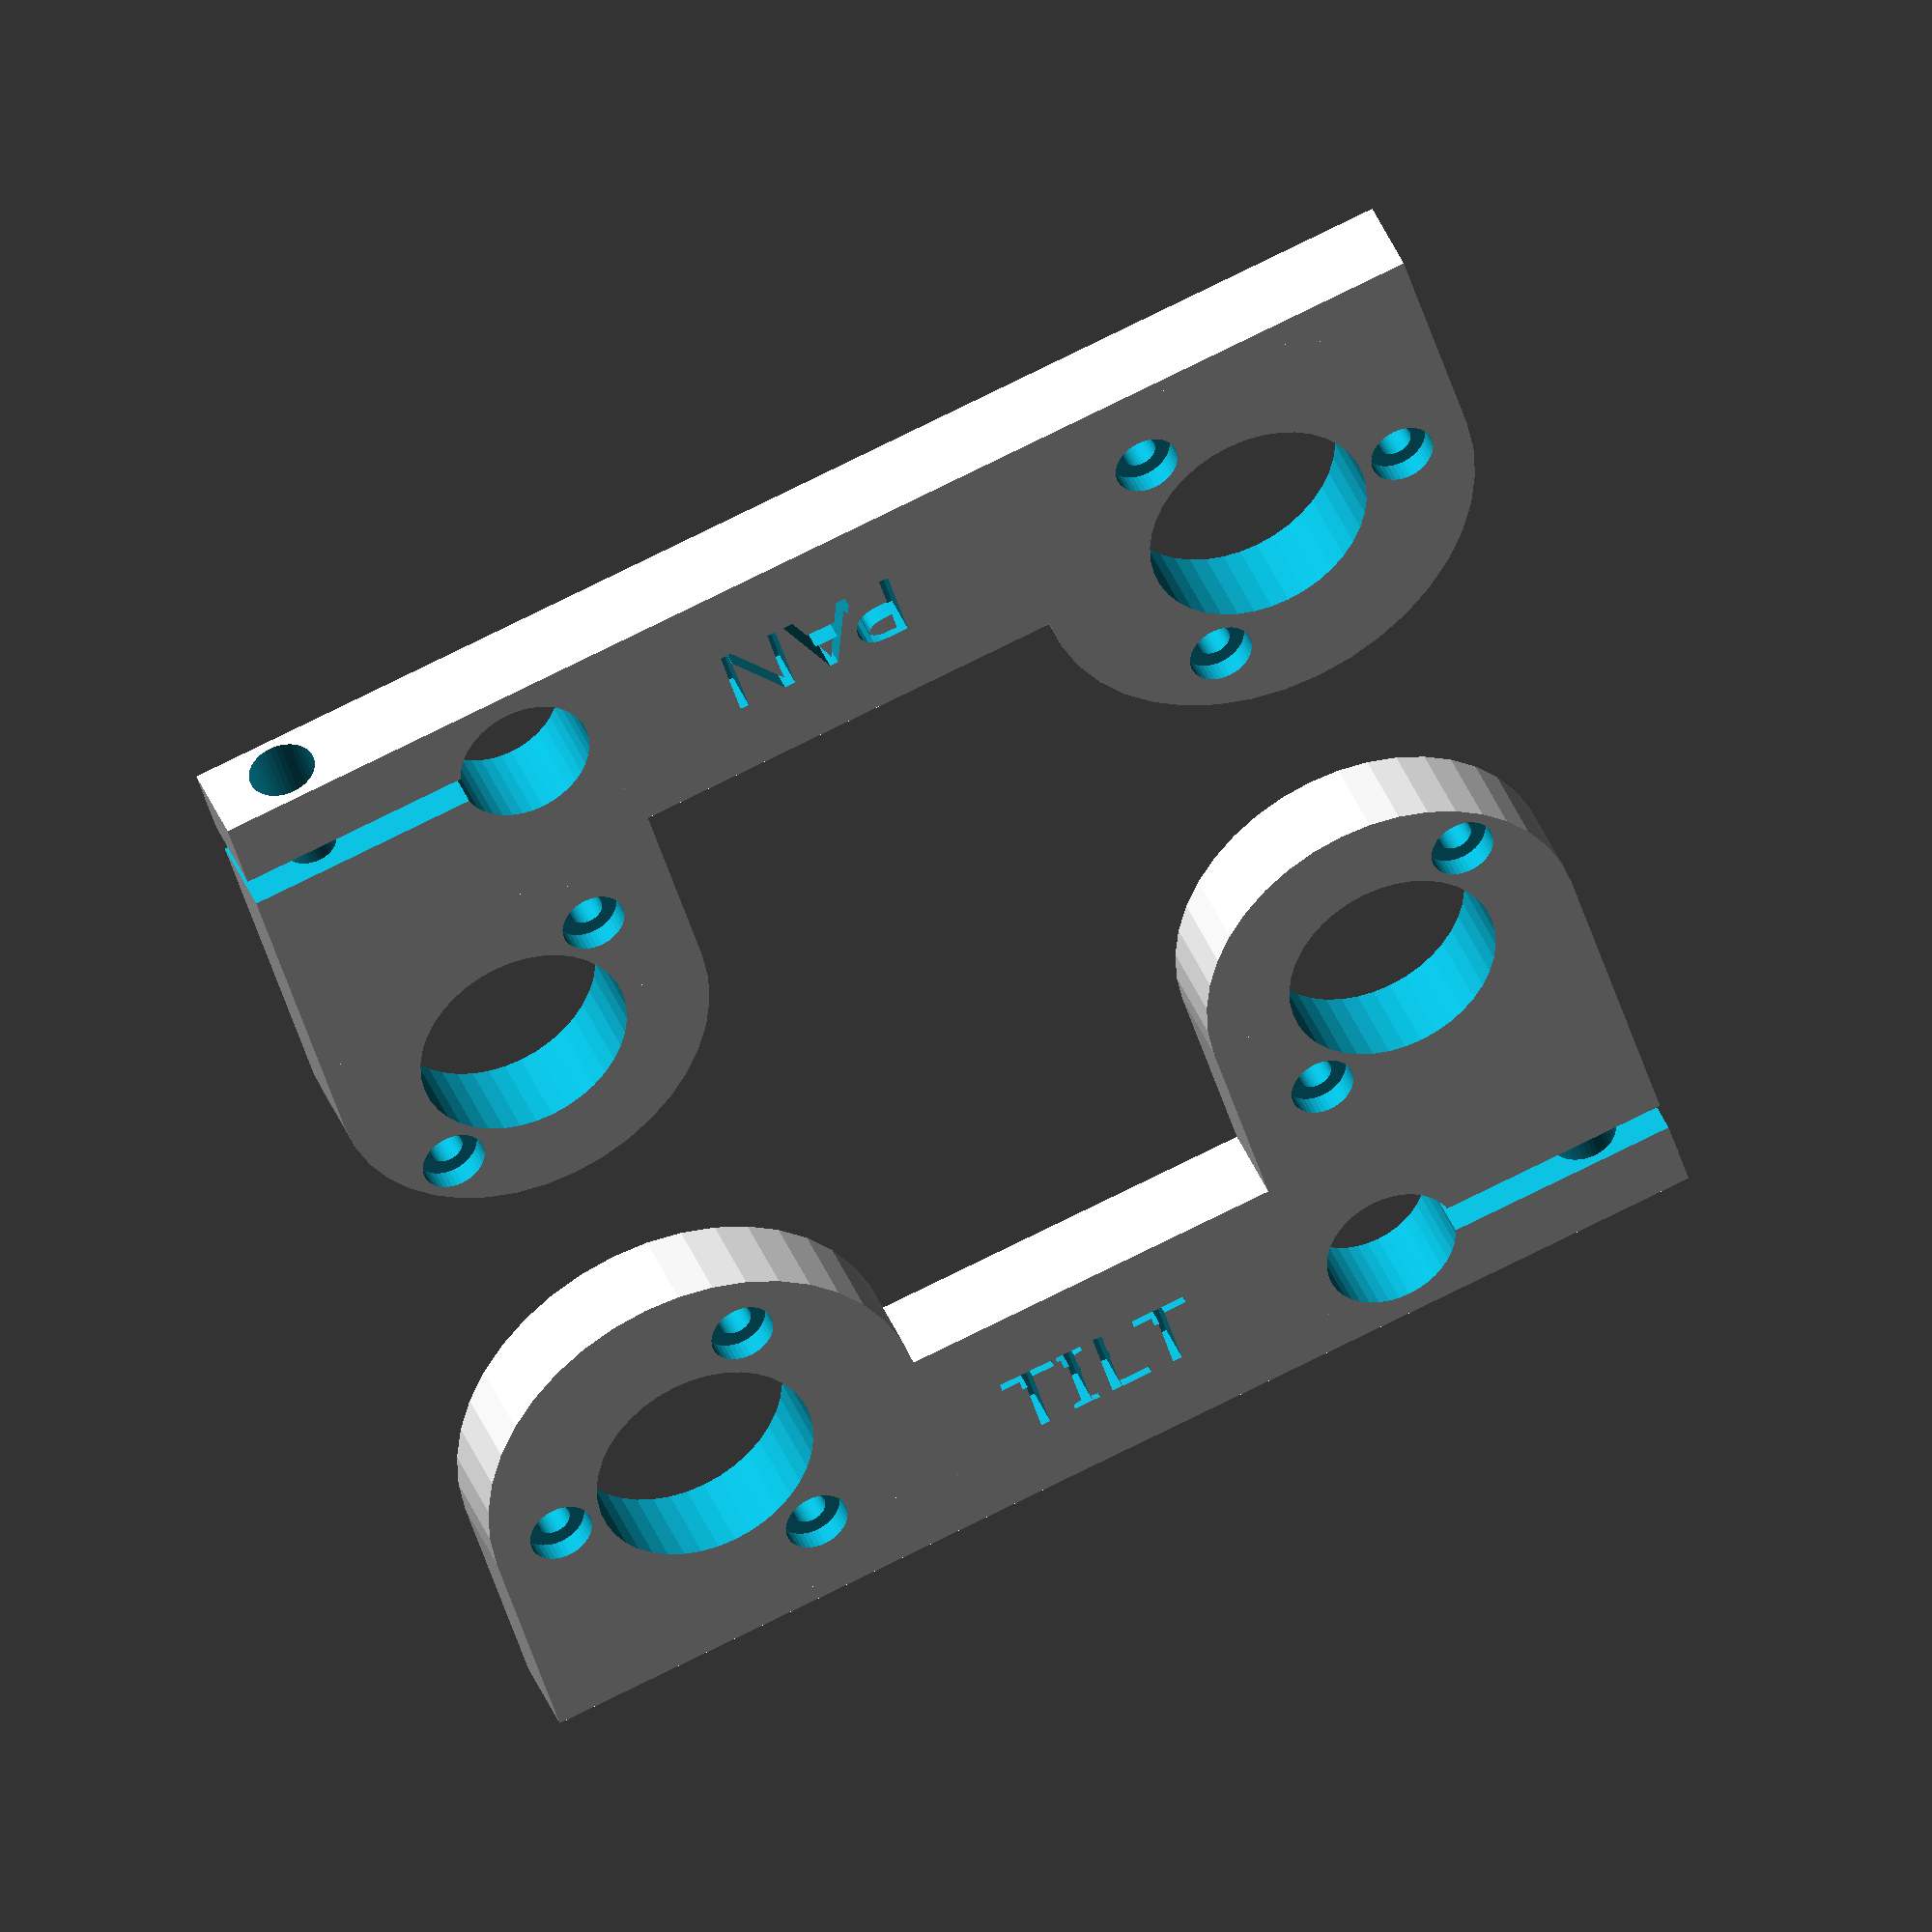
<openscad>
circle_facets = 40;
clamp_hole_size = 6.25;  // Measured at 6, but we lose about .5mm from PETG bleed.
hex_nut_size = 3.45;  // Measured at 6.35 tip-to-tip (5.56 across), but we lose slightly more than .5mm from PETG bleed.

module rotate_around_center_point(angles, center_point) {
    translate(center_point)
        rotate(angles)
            translate(-center_point)
                children();   
}

// Encoder details:
// Body is 38mm wide (measured), 39mm per spec.
// Raised ring around shaft is 20mm wide.
// Shaft is 6mm across.
// Three holes in body at equal intervals on a 30mm circle.
// Uses 3mm screws.
// Edge is 2.5mm in from edge of body.

module plate(spacing, title) {
    difference() {
        union() {
            // Square part of plate 1
            cube([41, 36, 8]);
            translate([0, 18, 4]) cylinder(h=8, r=18, center=true, $fn = circle_facets);

            // Expansion of plate to hold encoder post
            translate([19, -44, 0]) cube([22, 45, 8]);
            // translate([19, -62.5, 0]) cylinder(h = 5, r = 10.25, center=false);
        };
        union() {  // Holes in plate 1
            // Motor hole
            translate([0, 18, -10]) cylinder(h = 100, r = 10, $fn = circle_facets);

            rotate_around_center_point([0, 0, 45], [0, 18, -10]) {
                // Motor screw hole #1
                rotate([0, 0, 0]) {
                    translate([0, 4.0, -10]) cylinder(h = 100, r = 1.6, $fn = circle_facets);
                    translate([0, 4.0, 6]) cylinder(h = 5.01, r = 3, $fn = circle_facets);

                // Motor screw hole #2
                    translate([0, 32.0, -10]) cylinder(h = 100, r = 1.6, $fn = circle_facets);
                    translate([0, 32.0, 6]) cylinder(h = 5.01, r = 3, $fn = circle_facets);
                }
            }

            // ---- Clamp holes ----

            // Clamp (post) hole
            translate([32.5, 8.5, -10]) cylinder(h = 100, r = clamp_hole_size, $fn = circle_facets);

            // Clamp gap
            translate([31, 13.5, -1]) cube([3, 23, 10]);

            // Clamp screw hole M6 (unthreaded, 6.1mm)
            translate([32.5, 28.95, 4]) rotate([0,90,0]) cylinder(h = 100, r = 3.1, $fn = circle_facets);

            // Clamp screw hole M6 (threaded, 5mm)
            translate([21, 29, 4]) rotate([0,90,0]) cylinder(h = 100, r = 2.5, $fn =
    circle_facets);

             // ---- Spring hole ----
//             translate([-26, 18, -10]) cylinder(h = 100, r = 1.5, $fn = circle_facets);
//             translate([-26, 18, 5.3]) rotate([0, 0, 30]) cylinder(h = 5.01, r = hex_nut_size, $fn = 6);
        }; // Holes in plate 1
       
        // ---- Position badge ----
        // translate([5, 18, 4]) rotate([0, 0, 90]) linear_extrude(height = 5) { text("PAN", size = 7, font = "Verdana", halign = "center", valign = "center", $fn = 16); }
        translate([30, -20, 4]) rotate([0, 0, 90]) linear_extrude(height = 5) { text(title, size = 7, font = "Verdana", halign = "center", valign = "center", $fn = 16); }
    };


    // Plate 2: Encoder mount.

    translate([39, -spacing, 0]) rotate([0, 0, 0]) difference() {
        union() {  // Encoder mount plate
            // Lower square part of plate
            translate([-20, -3, 0]) cube([22, 42, 8]);

            // Round part of plate
            translate([-20, 18, 4]) cylinder(h=8, r=21, center=true, $fn = circle_facets);        
        }
        union() {  // Encoder mount plate holes
            // Encoder hole
            translate([-20, 18, -10]) cylinder(h = 100, r = 10.5, $fn = circle_facets);

            // Encoder body safety hole,  Delete after checking.
            // translate([-20, 18, 8]) cylinder(h = 100, r = 19, $fn = circle_facets);

            // Encoder screw ring - delete when done
            // translate([-20, 18, 6]) cylinder(h = 8, r = 15, $fn = circle_facets);

            // Center of plate is at 18mm
            // Screw circle is 15mm radius
            // Edge of circle is at 33
            // This is 270 degrees from the X axis.

            // ---- Encoder screw holes ----

            // Encoder screw hole #1
            translate([-20, 3.5, -10]) cylinder(h = 100, r = 1.6, $fn = circle_facets);
            translate([-20, 3.5, 6]) cylinder(h = 5.01, r = 3, $fn = circle_facets);

            // Encoder screw hole #2
            // 150 degrees from x axis: x = -12.99, y = 7.5
            translate([-7.01, 25.5, -10]) cylinder(h = 100, r = 1.6, $fn = circle_facets);
            translate([-7.01, 25.5, 6]) cylinder(h = 5.01, r = 3, $fn = circle_facets);

            // Encoder screw hole #3
            // 30 degrees from x axis:  x = 12.99, y = 7.5
            translate([-32.99, 25.5, -10]) cylinder(h = 100, r = 1.6, $fn = circle_facets);
            translate([-32.99, 25.5, 6]) cylinder(h = 5.01, r = 3, $fn = circle_facets);
        }  // Encoder mount plate holes
    };
};


// 76 is ~2mm too long for tilt.
// 76 is ~2mm too short for pan.
// 73.5 is ~2mm  too short for both.

// For tilt, try 74.75,
// For pan, try 78mm.  Just barely too short.  Will stretch enough to barely go on.
// Going with 79mm.

// Uncomment to generate 2D projection for printing a flat screw template
// projection()
translate([-20, -20, 0]) rotate([0, 0, 180]) plate(79.5, "PAN");

// Uncomment to generate 2D projection for printing a flat screw template
// projection()
translate([20, 20, 0]) plate(74.75, "TILT");


</openscad>
<views>
elev=138.6 azim=253.9 roll=200.8 proj=o view=solid
</views>
